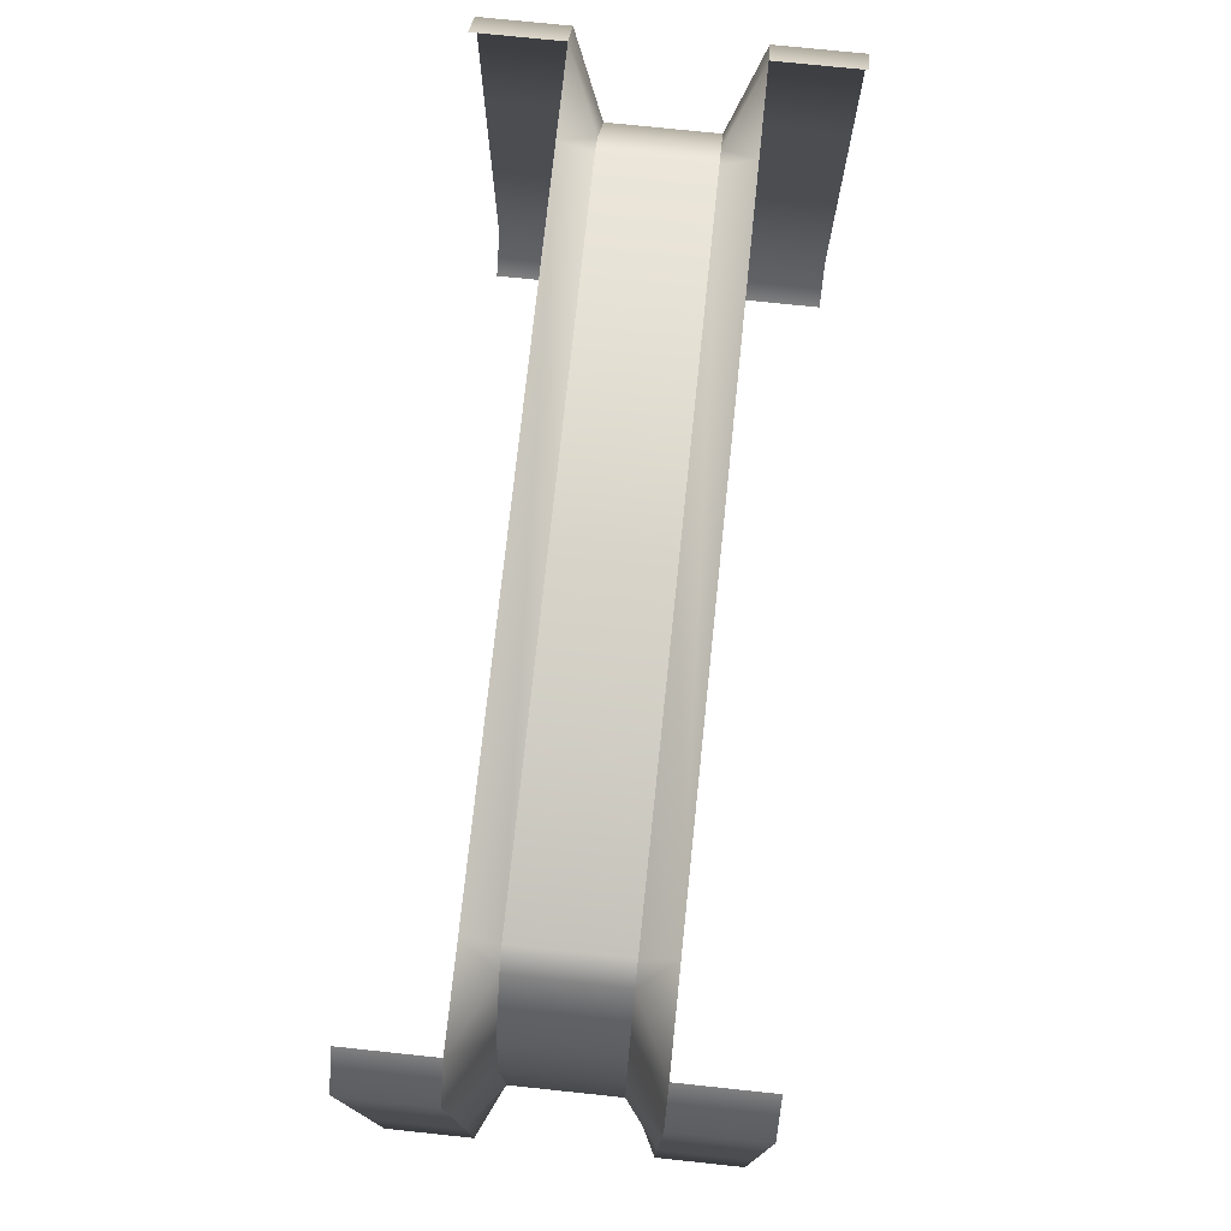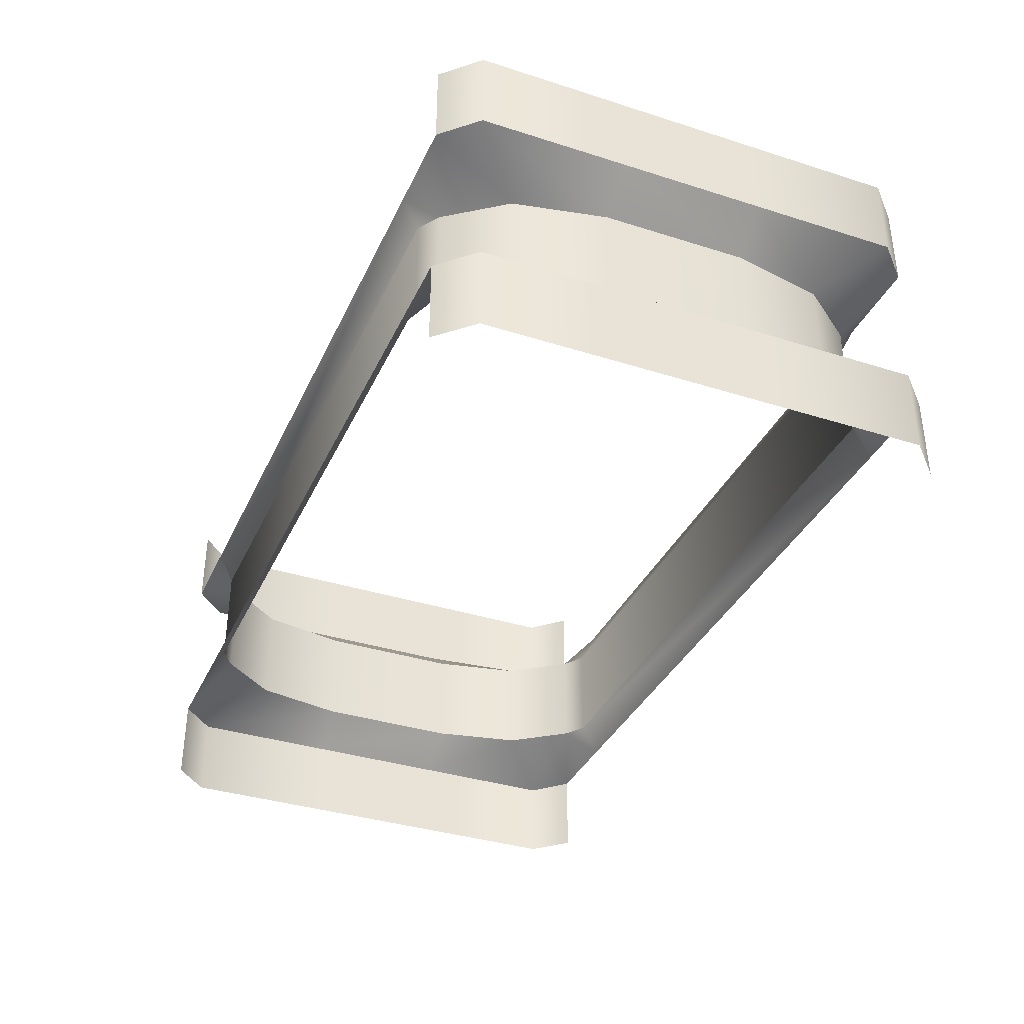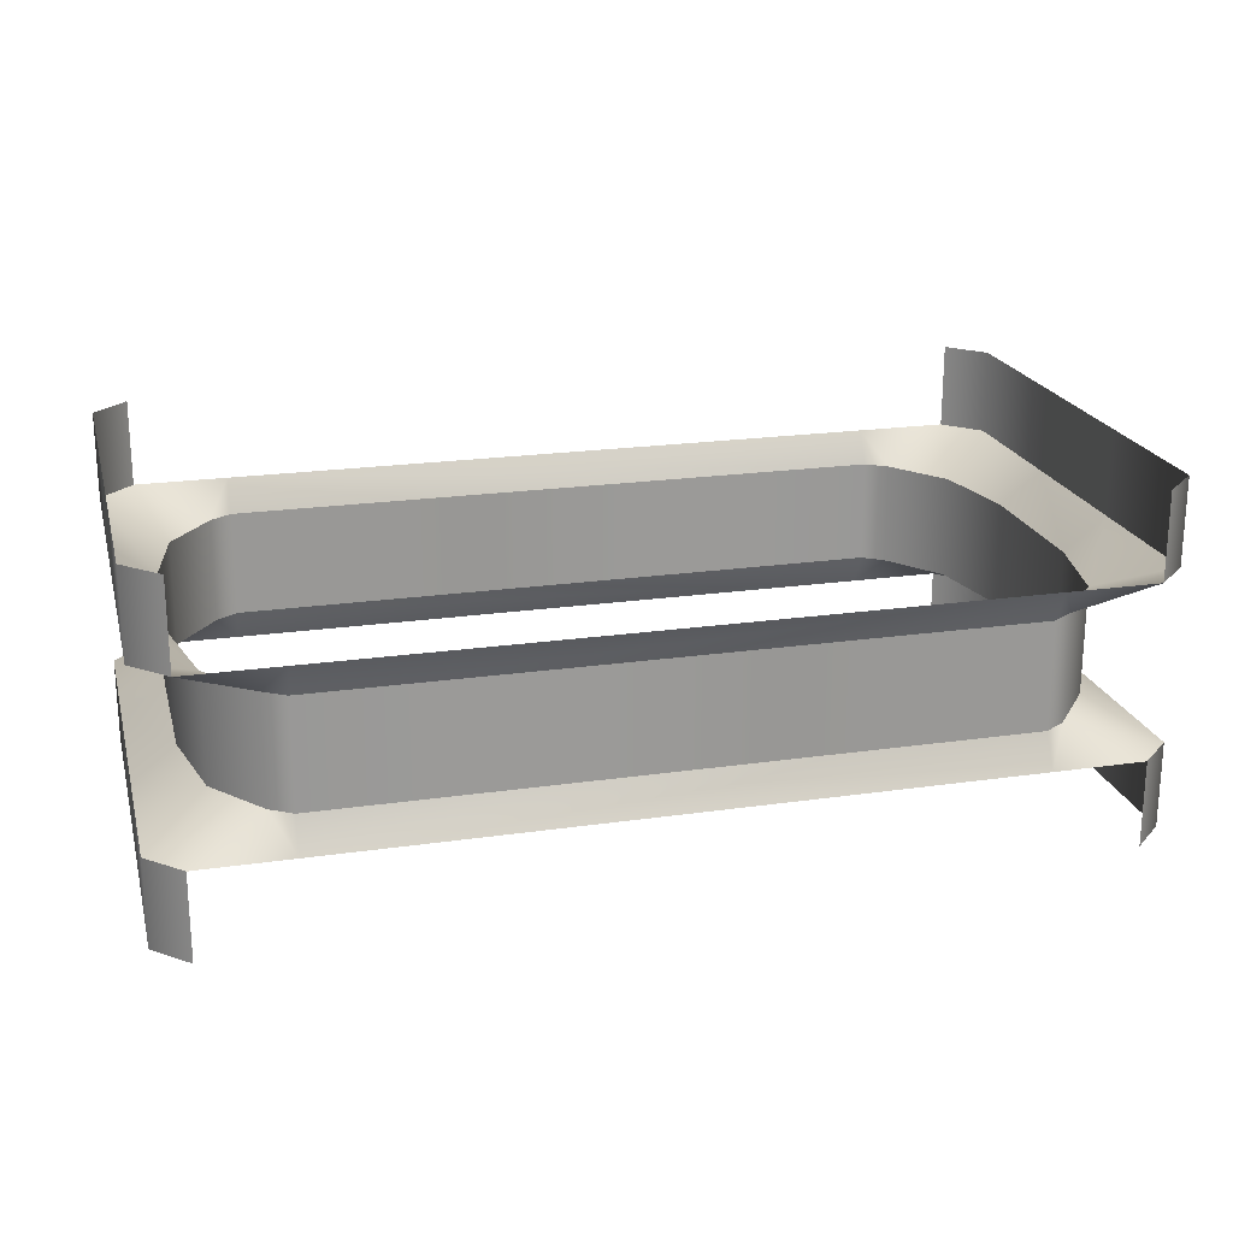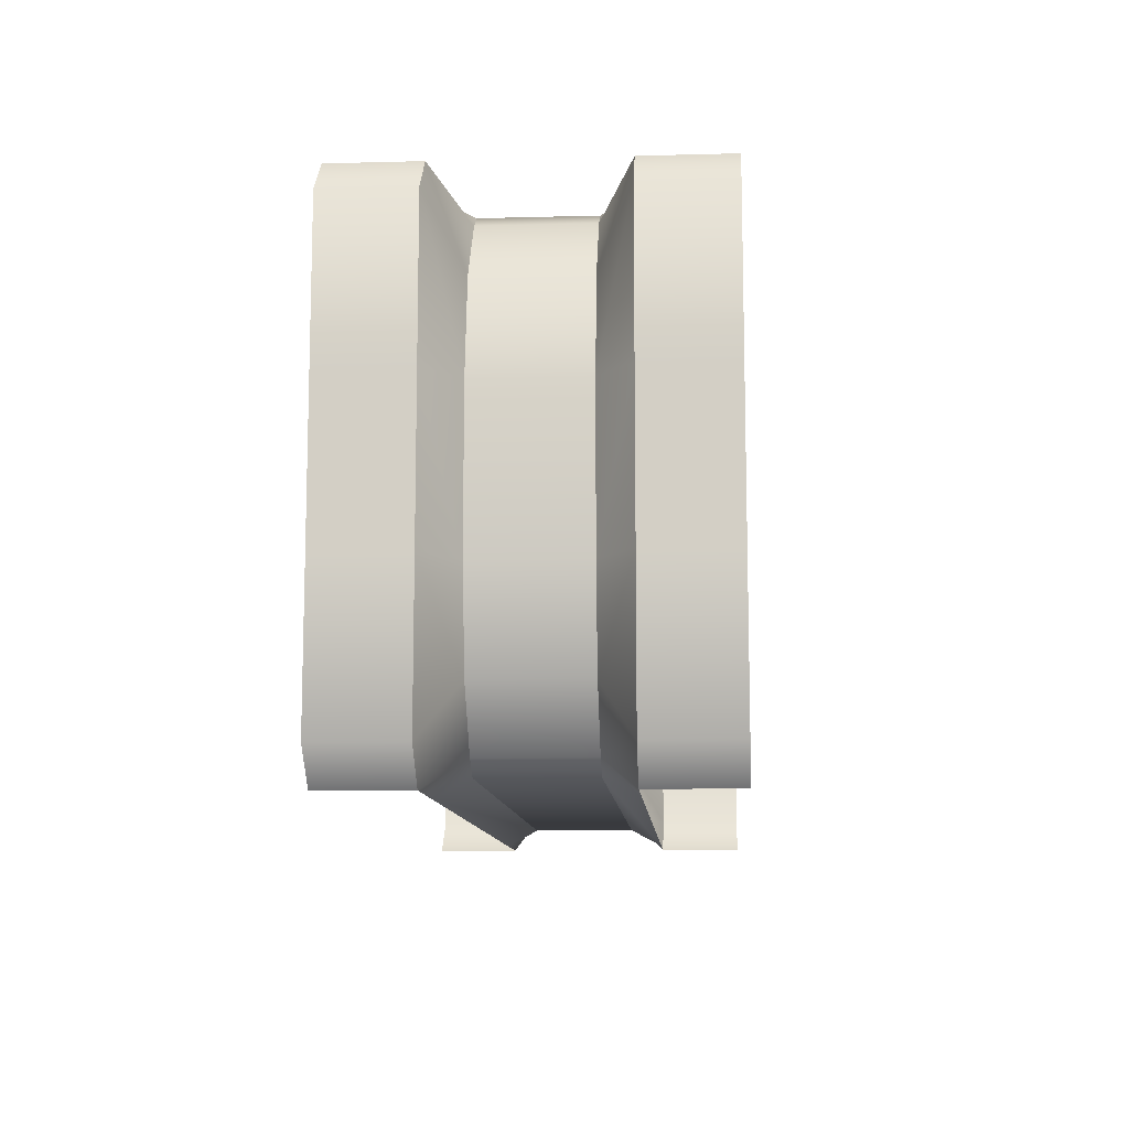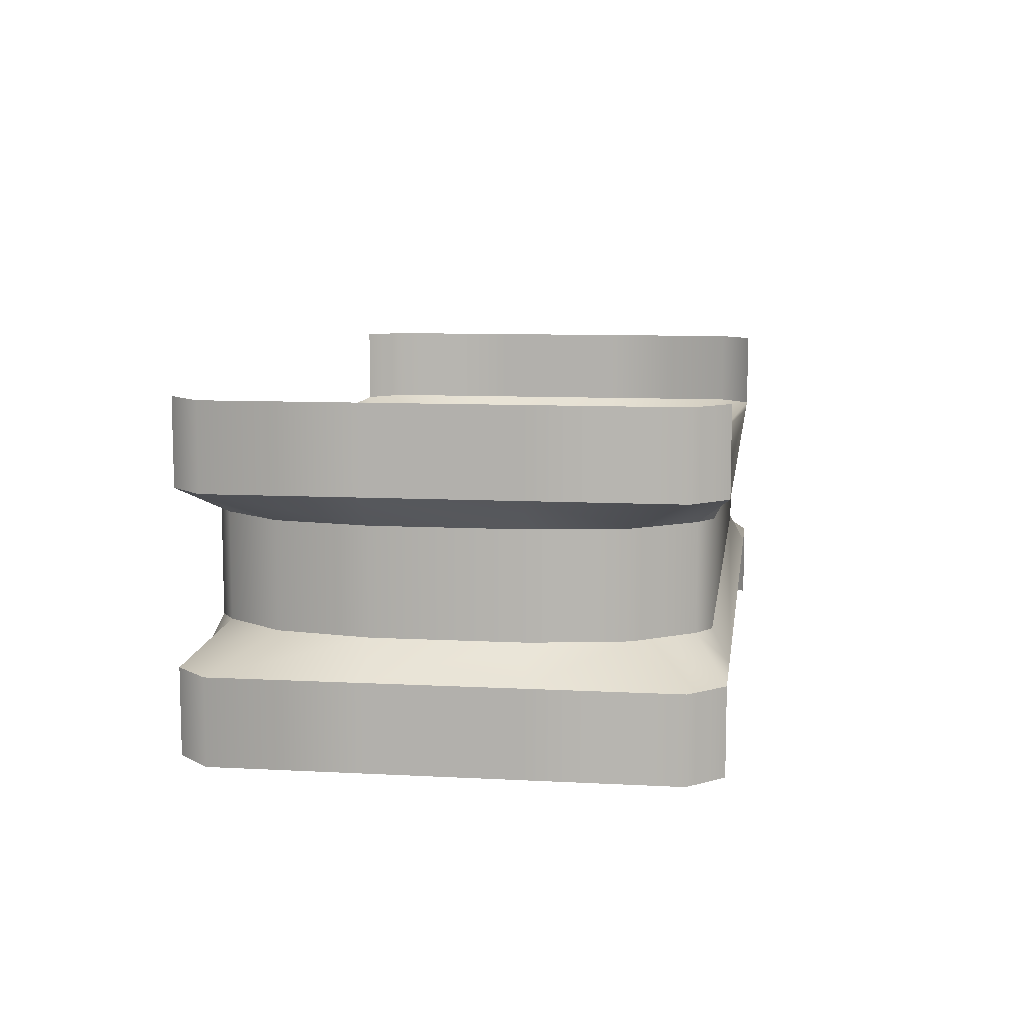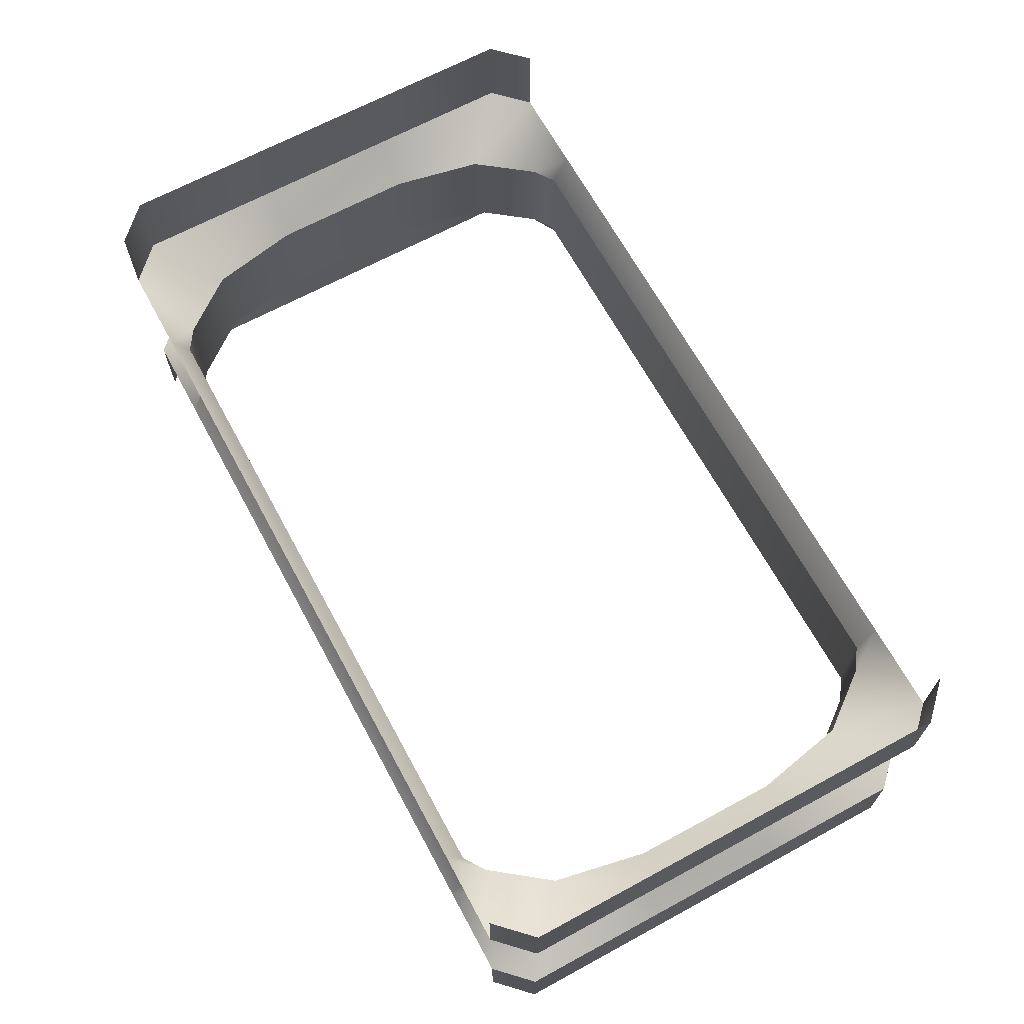
<metadata>
{"format":"obj","ext":"obj","renderer":"f3d","projection":"perspective","resolution":1024,"background":"white","views":[{"elev":74.6,"azim":96.0,"up":"+Z"},{"elev":-36.1,"azim":67.4,"up":"+Y"},{"elev":21.0,"azim":165.5,"up":"+Y"},{"elev":-10.6,"azim":-86.2,"up":"+Z"},{"elev":9.2,"azim":98.0,"up":"+Y"},{"elev":66.9,"azim":-118.5,"up":"+Y"}]}
</metadata>
<code>
v  -106.3 39.37 41.99
v  -106.3 39.37 76.12
v  -106.3 19.69 76.12
v  -106.3 19.69 41.99
v  -106.3 39.37 7.874
v  -106.3 19.69 7.874
v  -92.38 -0 97.55
v  -96.62 -0 76.12
v  -96.62 12.16 76.12
v  -92.38 12.16 97.55
v  -98.43 19.69 0
v  -98.43 39.37 0.0001
v  -96.62 12.16 41.99
v  -106.3 39.37 110.2
v  -98.43 39.37 118.1
v  -98.43 19.69 118.1
v  -106.3 19.69 110.2
v  -92.38 12.16 20.56
v  -96.62 -0 41.99
v  -92.38 -0 20.56
v  -82.22 12.16 7.262
v  -82.22 -0 7.262
v  -82.22 -0 110.8
v  -82.22 12.16 110.8
v  -77.22 12.16 3.937
v  -77.22 -0 3.937
v  -77.22 -0 114.2
v  -77.22 12.16 114.2
v  -77.22 19.69 0
v  -77.22 19.69 118.1
v  106.3 39.37 41.99
v  106.3 19.69 41.99
v  106.3 19.69 76.12
v  106.3 39.37 76.12
v  106.3 39.37 7.874
v  106.3 19.69 7.874
v  92.38 0.0001 97.55
v  92.38 12.16 97.55
v  96.62 12.16 76.12
v  96.62 0.0001 76.12
v  98.43 19.69 0
v  98.43 39.37 0.0001
v  96.62 12.16 41.99
v  106.3 39.37 110.2
v  106.3 19.69 110.2
v  98.43 19.69 118.1
v  98.43 39.37 118.1
v  92.38 12.16 20.56
v  77.22 12.16 3.937
v  77.22 19.69 0
v  77.22 0.0001 114.2
v  77.22 12.16 114.2
v  96.62 0.0001 41.99
v  92.38 0.0001 20.56
v  77.22 0.0001 3.937
v  77.22 19.69 118.1
v  82.22 12.16 7.262
v  82.22 0.0001 7.262
v  82.22 0.0001 110.8
v  82.22 12.16 110.8
v  -106.3 -39.37 41.99
v  -106.3 -19.69 41.99
v  -106.3 -19.69 76.12
v  -106.3 -39.37 76.12
v  -106.3 -39.37 7.874
v  -106.3 -19.69 7.874
v  -92.38 -12.16 97.55
v  -96.62 -12.16 76.12
v  -98.43 -19.69 0
v  -98.43 -39.37 0.0001
v  -96.62 -12.16 41.99
v  -106.3 -39.37 110.2
v  -106.3 -19.69 110.2
v  -98.43 -19.69 118.1
v  -98.43 -39.37 118.1
v  -92.38 -12.16 20.56
v  -82.22 -12.16 7.262
v  -82.22 -12.16 110.8
v  -77.22 -12.16 3.937
v  -77.22 -12.16 114.2
v  -77.22 -19.69 0
v  -77.22 -19.69 118.1
v  106.3 -39.37 41.99
v  106.3 -39.37 76.12
v  106.3 -19.69 76.12
v  106.3 -19.69 41.99
v  106.3 -39.37 7.874
v  106.3 -19.69 7.874
v  96.62 -12.16 76.12
v  92.38 -12.16 97.55
v  98.43 -19.69 0
v  98.43 -39.37 0.0001
v  96.62 -12.16 41.99
v  106.3 -39.37 110.2
v  98.43 -39.37 118.1
v  98.43 -19.69 118.1
v  106.3 -19.69 110.2
v  92.38 -12.16 20.56
v  77.22 -19.69 0
v  77.22 -12.16 3.937
v  77.22 -12.16 114.2
v  77.22 -19.69 118.1
v  82.22 -12.16 7.262
v  82.22 -12.16 110.8
g SM_MidSpan_Cooridor_E
f 1 2 3 4
f 5 1 4 6
f 7 8 9 10
f 11 12 5 6
f 13 4 3 9
f 14 15 16 17
f 18 6 4 13
f 14 17 3 2
f 17 10 9 3
f 19 13 9 8
f 20 18 13 19
f 21 18 20 22
f 23 7 10 24
f 25 21 22 26
f 27 23 24 28
f 6 18 21 11
f 29 11 21 25
f 10 17 16 24
f 24 16 30 28
f 31 32 33 34
f 35 36 32 31
f 37 38 39 40
f 41 36 35 42
f 43 39 33 32
f 44 45 46 47
f 48 43 32 36
f 44 34 33 45
f 29 25 49 50
f 51 27 28 52
f 45 33 39 38
f 53 40 39 43
f 54 53 43 48
f 25 26 55 49
f 28 30 56 52
f 57 58 54 48
f 59 60 38 37
f 49 55 58 57
f 51 52 60 59
f 36 41 57 48
f 50 49 57 41
f 38 60 46 45
f 60 52 56 46
f 61 62 63 64
f 65 66 62 61
f 7 67 68 8
f 69 66 65 70
f 71 68 63 62
f 72 73 74 75
f 76 71 62 66
f 72 64 63 73
f 73 63 68 67
f 19 8 68 71
f 20 19 71 76
f 77 22 20 76
f 23 78 67 7
f 79 26 22 77
f 27 80 78 23
f 66 69 77 76
f 81 79 77 69
f 67 78 74 73
f 78 80 82 74
f 83 84 85 86
f 87 83 86 88
f 37 40 89 90
f 91 92 87 88
f 93 86 85 89
f 94 95 96 97
f 98 88 86 93
f 94 97 85 84
f 99 100 79 81
f 51 101 80 27
f 97 90 89 85
f 53 93 89 40
f 54 98 93 53
f 55 26 79 100
f 101 102 82 80
f 103 98 54 58
f 59 37 90 104
f 100 103 58 55
f 51 59 104 101
f 88 98 103 91
f 99 91 103 100
f 90 97 96 104
f 104 96 102 101

</code>
